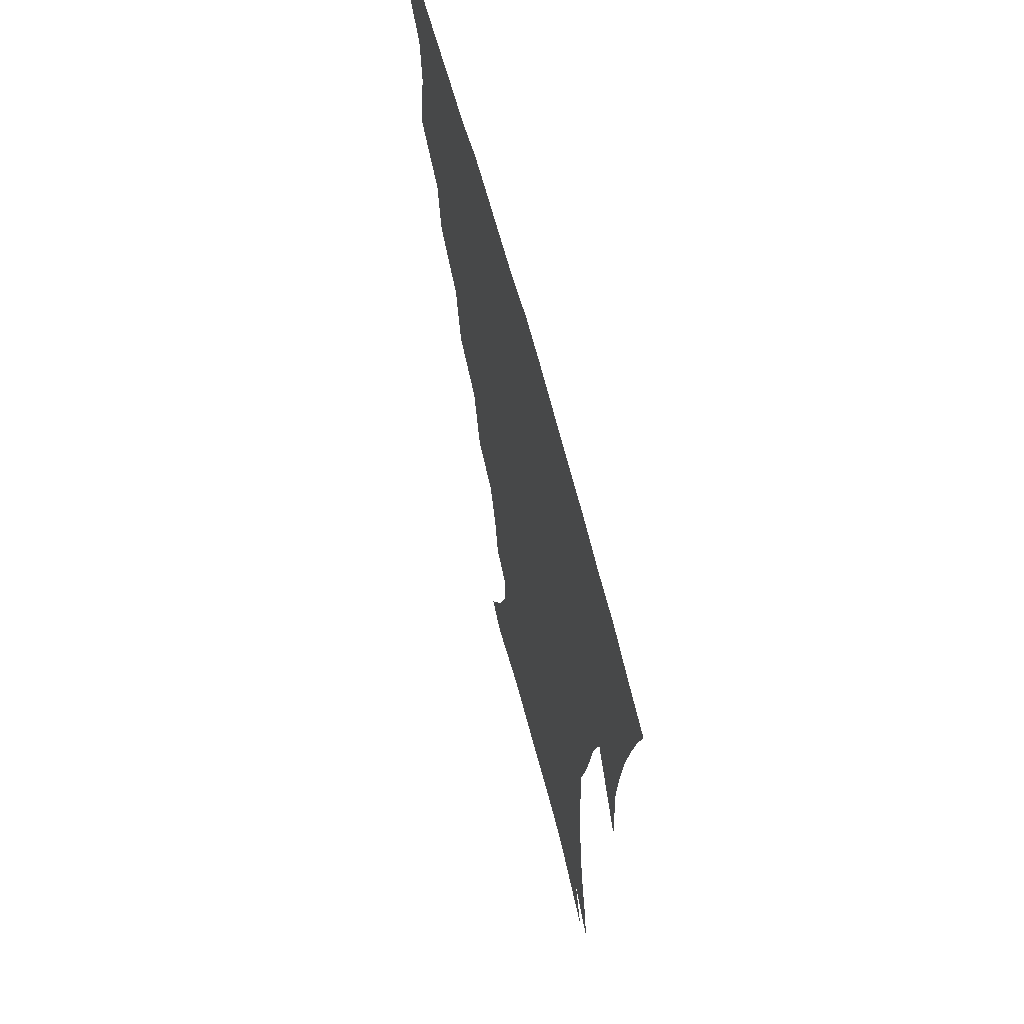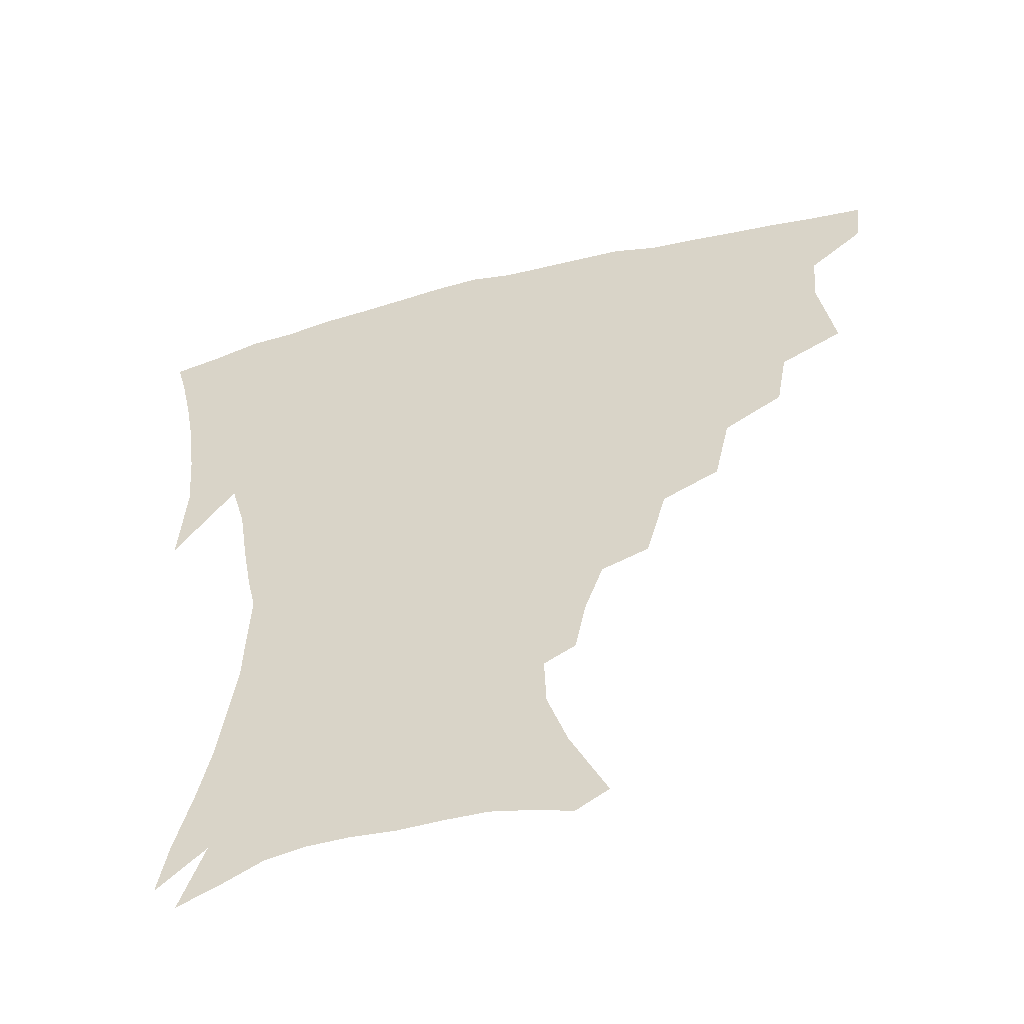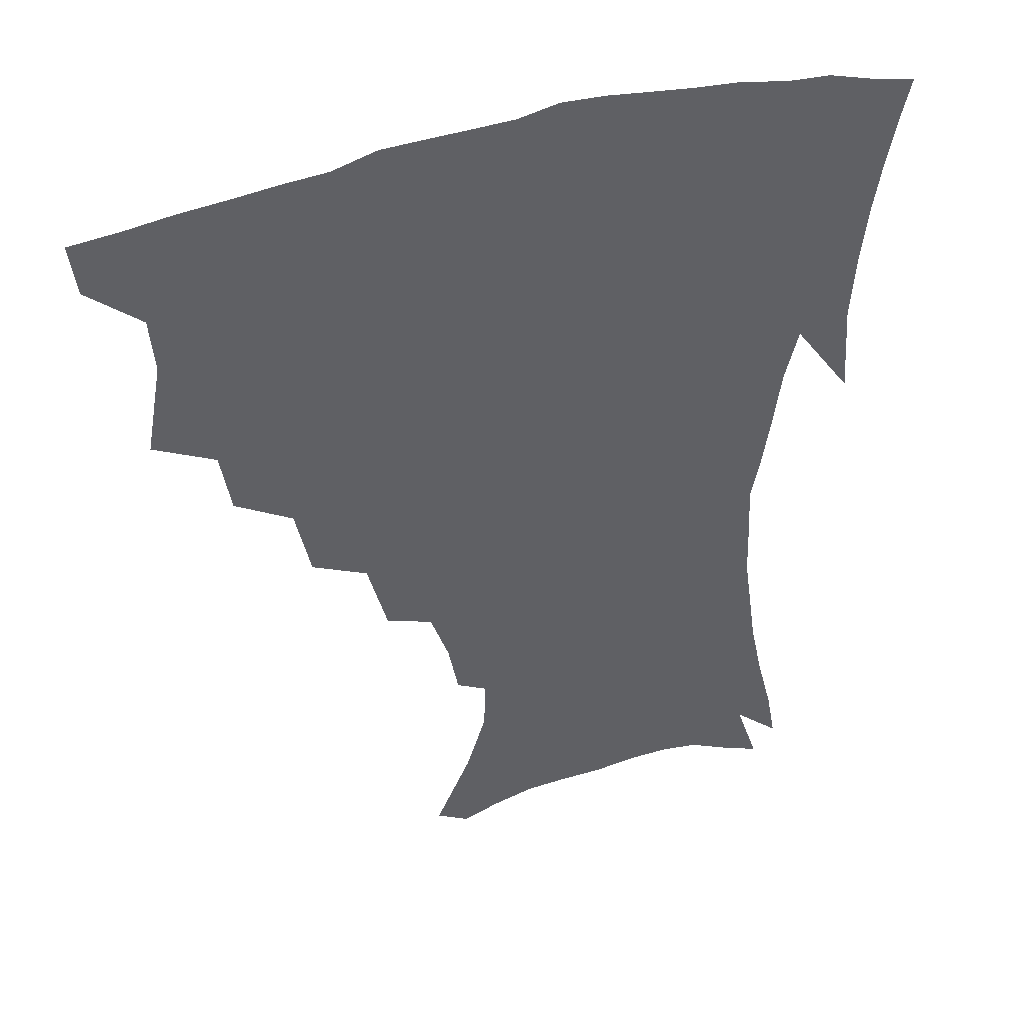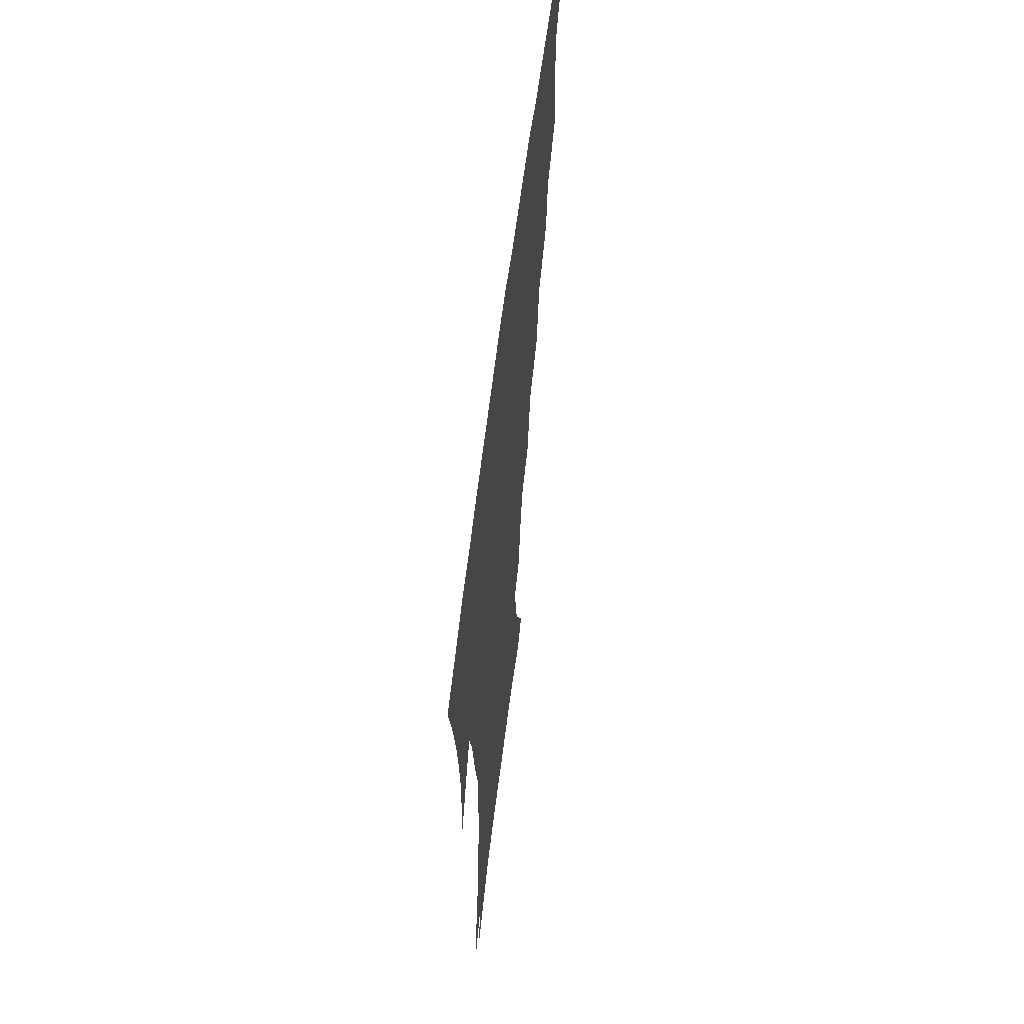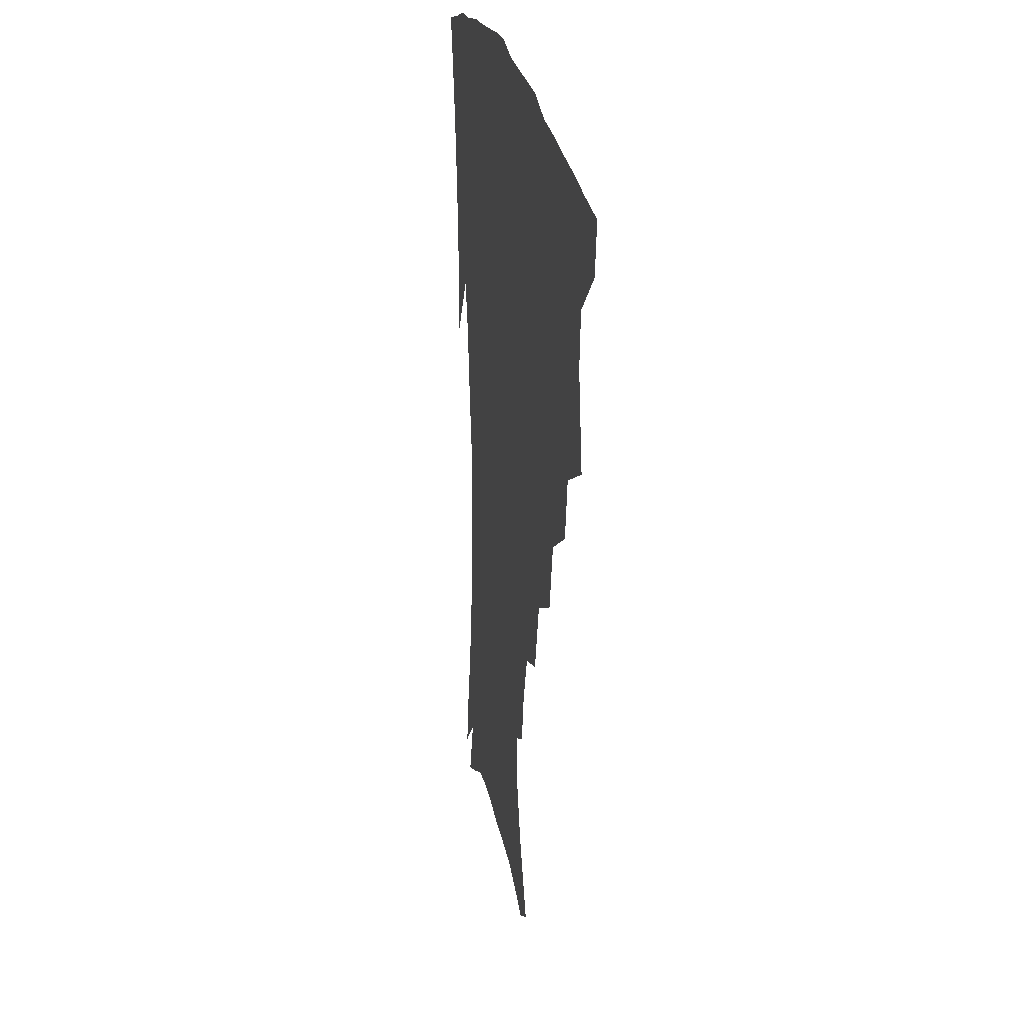
<metadata>
{"format":"obj","ext":"obj","renderer":"f3d","projection":"perspective","resolution":1024,"background":"white","views":[{"elev":64.7,"azim":75.3,"up":"+Y"},{"elev":-53.1,"azim":-164.9,"up":"+Y"},{"elev":41.6,"azim":-21.0,"up":"+Y"},{"elev":61.8,"azim":97.1,"up":"+Y"},{"elev":23.9,"azim":-99.5,"up":"+Y"}]}
</metadata>
<code>
v 438.3 400.2 0
v 435.9 416.8 0
v 452.3 338.3 0
v 457.5 367.7 0
v 455.9 385.3 0
v 454.7 401.9 0
v 452.5 418.1 0
v 475.9 308.1 0
v 472.4 328.1 0
v 475.3 355.1 0
v 474.3 372.6 0
v 472 388.2 0
v 470 403.9 0
v 468.1 420 0
v 499.8 273.8 0
v 494.8 296.7 0
v 493.9 323.2 0
v 491.1 340.3 0
v 491.5 360.4 0
v 489.6 375.7 0
v 487.5 390.4 0
v 485.5 405.5 0
v 483.7 421.2 0
v 524.6 240.8 0
v 518 265 0
v 512.4 286 0
v 510.1 311 0
v 509 331.1 0
v 508 349 0
v 505.6 362.8 0
v 504.1 377.7 0
v 502.3 392.1 0
v 500.6 406.6 0
v 498.8 422.6 0
v 549.3 200.7 0
v 545.8 218 0
v 539.8 235.1 0
v 533.7 256.3 0
v 529 277 0
v 525.1 294.9 0
v 523.2 314.6 0
v 522.9 335.7 0
v 521.7 351.3 0
v 520 365.3 0
v 518.4 379.4 0
v 516.8 393.8 0
v 515.1 408.7 0
v 513.7 423.5 0
v 540.7 134.9 0
v 552.4 159.4 0
v 558.8 178.4 0
v 559.4 195.1 0
v 556.7 214.1 0
v 552.7 228.8 0
v 548 246.9 0
v 543.7 264.3 0
v 540.8 286.6 0
v 538.7 304.8 0
v 537.6 323.1 0
v 536.3 338.4 0
v 535.3 353.1 0
v 534.3 367.3 0
v 532.4 380.9 0
v 531.4 395.1 0
v 529.8 409.9 0
v 528.6 427.3 0
v 551.1 128.7 0
v 558.3 147.6 0
v 566.5 171 0
v 567.6 184.8 0
v 567.2 204.4 0
v 564.5 222.8 0
v 561.1 240 0
v 557.5 254.7 0
v 554.5 272.9 0
v 552.6 292.7 0
v 551.2 309.7 0
v 550.6 326.8 0
v 549.2 339.6 0
v 549 355 0
v 548.4 368.7 0
v 547.5 382.1 0
v 546.2 395.8 0
v 544.3 411.4 0
v 542.8 427.6 0
v 563.2 132.4 0
v 571.9 155.4 0
v 576.7 177.4 0
v 576.7 193.7 0
v 575.3 211.2 0
v 573 231.1 0
v 570.2 244.9 0
v 567.7 262.4 0
v 565.9 280.7 0
v 564.2 296 0
v 563.3 312.7 0
v 563.2 329.3 0
v 562.4 341.8 0
v 562.4 356.4 0
v 561.9 369.6 0
v 561.3 382.8 0
v 560.6 396.2 0
v 559.1 410.7 0
v 557 427.8 0
v 576.3 135.2 0
v 583.8 161.2 0
v 585.4 178.2 0
v 585.3 197.3 0
v 583.9 212.8 0
v 581.7 233 0
v 579.7 248.1 0
v 577.8 264.4 0
v 576.7 283.9 0
v 576 300.8 0
v 575.6 315.9 0
v 575.4 329.8 0
v 575.4 343.6 0
v 575.9 357.8 0
v 575.1 370.2 0
v 574.9 383.3 0
v 574.4 396.7 0
v 572.9 411.7 0
v 571 428.1 0
v 589.9 135.3 0
v 594.2 162 0
v 594.9 182.1 0
v 594 199.7 0
v 592.6 220.4 0
v 590.8 235.8 0
v 589.5 251.1 0
v 588.1 267.3 0
v 587.4 287.2 0
v 587.3 303.2 0
v 587.3 316.2 0
v 587.5 330.4 0
v 588.1 344.5 0
v 588.7 358.1 0
v 589.4 371.1 0
v 588.9 383.7 0
v 588.3 396.9 0
v 586.7 412.9 0
v 584.5 430.6 0
v 604.1 134.8 0
v 604.6 163.4 0
v 604.1 184.3 0
v 603.1 201.5 0
v 601.5 220.3 0
v 599.9 236.7 0
v 599.2 253.6 0
v 598.5 269.8 0
v 598.1 287 0
v 598.3 302.2 0
v 598.8 316.1 0
v 599.6 331.3 0
v 600.2 343.6 0
v 601.7 359 0
v 602.2 371.2 0
v 602.3 383.9 0
v 601.9 397.5 0
v 601.1 412.1 0
v 598.8 429.8 0
v 618.4 135.9 0
v 616.1 157.8 0
v 613.8 181.9 0
v 612.1 201.4 0
v 610.4 220.6 0
v 609.9 233.3 0
v 608.6 252.6 0
v 608.4 269.6 0
v 608.6 285.8 0
v 609.2 300.9 0
v 610.2 317.8 0
v 611.3 330.4 0
v 612.8 345.3 0
v 613.8 358.7 0
v 615 370.8 0
v 616 383.5 0
v 616.4 396.6 0
v 615.8 411 0
v 613.8 427.9 0
v 631.4 135.5 0
v 626.9 156.8 0
v 623.3 181.5 0
v 621.2 200.8 0
v 619.4 219.4 0
v 618.7 236.1 0
v 618.3 251.9 0
v 618.5 266.9 0
v 619 282.6 0
v 620.1 298 0
v 621.3 314.2 0
v 622.8 330.3 0
v 624.6 343.8 0
v 626.1 356.5 0
v 627.7 370 0
v 629.2 382.8 0
v 630.2 395.7 0
v 630.2 409.7 0
v 628.8 426.1 0
v 643.8 133.3 0
v 638.2 153.6 0
v 633.3 178.7 0
v 630.8 197.7 0
v 628.8 216 0
v 628.6 230.4 0
v 627.5 249 0
v 628.1 264 0
v 629.3 278 0
v 630.5 294.9 0
v 632.1 312.1 0
v 634.3 325.5 0
v 636 342.7 0
v 638.1 355 0
v 640.2 368.9 0
v 642.1 381.7 0
v 644.3 394.3 0
v 644.8 407.7 0
v 643.4 424.8 0
v 657.5 126.3 0
v 649.4 150.4 0
v 645.3 170.5 0
v 641.1 192.3 0
v 638.3 211.8 0
v 637.4 227.8 0
v 637.4 242.8 0
v 637.7 258.8 0
v 638.9 273.9 0
v 640.5 291 0
v 642.8 307.1 0
v 645.3 322.8 0
v 647.4 338.8 0
v 649.8 353.8 0
v 652.4 366.6 0
v 654.6 379.4 0
v 657 392.9 0
v 658.7 405.8 0
v 658.9 421.7 0
v 669.9 120.9 0
v 662.4 143 0
v 657.2 163.4 0
v 653.5 182.2 0
v 649.7 202.3 0
v 648.2 218.9 0
v 647.3 235.2 0
v 647.3 251.6 0
v 648 268.6 0
v 650.7 282.2 0
v 653.3 299 0
v 656 317.1 0
v 658.5 335.1 0
v 661.6 348.8 0
v 664.5 365.1 0
v 667.3 378.3 0
v 669.9 391.1 0
v 672.1 404.3 0
v 673.3 420.7 0
v 677.5 129.5 0
v 674.4 146.1 0
v 669.1 166.4 0
v 664.9 185.5 0
v 662.6 201.9 0
v 659.9 220.4 0
v 659.4 236 0
v 658.6 255.8 0
v 661.4 268.7 0
v 664.3 285.4 0
v 667.3 305.4 0
v 671.9 322.3 0
v 672.7 345.3 0
v 676.1 360.3 0
v 679.7 374.1 0
v 682.8 388.4 0
v 685.7 401.7 0
v 688.6 416.1 0
v 691.1 295.7 0
v 689.2 325.9 0
v 690.8 346.7 0
v 693.1 365.9 0
v 696.2 383.3 0
v 699.5 398.5 0
v 703.1 412.8 0
f 5 6 1
f 1 6 2
f 6 7 2
f 9 10 3
f 3 10 4
f 10 11 4
f 4 11 5
f 11 12 5
f 5 12 6
f 12 13 6
f 6 13 7
f 13 14 7
f 16 17 8
f 8 17 9
f 17 18 9
f 9 18 10
f 18 19 10
f 10 19 11
f 19 20 11
f 11 20 12
f 20 21 12
f 12 21 13
f 21 22 13
f 13 22 14
f 22 23 14
f 25 26 15
f 15 26 16
f 26 27 16
f 16 27 17
f 27 28 17
f 17 28 18
f 28 29 18
f 18 29 19
f 29 30 19
f 19 30 20
f 30 31 20
f 20 31 21
f 31 32 21
f 21 32 22
f 32 33 22
f 22 33 23
f 33 34 23
f 37 38 24
f 24 38 25
f 38 39 25
f 25 39 26
f 39 40 26
f 26 40 27
f 40 41 27
f 27 41 28
f 41 42 28
f 28 42 29
f 42 43 29
f 29 43 30
f 43 44 30
f 30 44 31
f 44 45 31
f 31 45 32
f 45 46 32
f 32 46 33
f 46 47 33
f 33 47 34
f 47 48 34
f 52 53 35
f 35 53 36
f 53 54 36
f 36 54 37
f 54 55 37
f 37 55 38
f 55 56 38
f 38 56 39
f 56 57 39
f 39 57 40
f 57 58 40
f 40 58 41
f 58 59 41
f 41 59 42
f 59 60 42
f 42 60 43
f 60 61 43
f 43 61 44
f 61 62 44
f 44 62 45
f 62 63 45
f 45 63 46
f 63 64 46
f 46 64 47
f 64 65 47
f 47 65 48
f 65 66 48
f 67 68 49
f 49 68 50
f 68 69 50
f 50 69 51
f 69 70 51
f 51 70 52
f 70 71 52
f 52 71 53
f 71 72 53
f 53 72 54
f 72 73 54
f 54 73 55
f 73 74 55
f 55 74 56
f 74 75 56
f 56 75 57
f 75 76 57
f 57 76 58
f 76 77 58
f 58 77 59
f 77 78 59
f 59 78 60
f 78 79 60
f 60 79 61
f 79 80 61
f 61 80 62
f 80 81 62
f 62 81 63
f 81 82 63
f 63 82 64
f 82 83 64
f 64 83 65
f 83 84 65
f 65 84 66
f 84 85 66
f 67 86 68
f 86 87 68
f 68 87 69
f 87 88 69
f 69 88 70
f 88 89 70
f 70 89 71
f 89 90 71
f 71 90 72
f 90 91 72
f 72 91 73
f 91 92 73
f 73 92 74
f 92 93 74
f 74 93 75
f 93 94 75
f 75 94 76
f 94 95 76
f 76 95 77
f 95 96 77
f 77 96 78
f 96 97 78
f 78 97 79
f 97 98 79
f 79 98 80
f 98 99 80
f 80 99 81
f 99 100 81
f 81 100 82
f 100 101 82
f 82 101 83
f 101 102 83
f 83 102 84
f 102 103 84
f 84 103 85
f 103 104 85
f 86 105 87
f 105 106 87
f 87 106 88
f 106 107 88
f 88 107 89
f 107 108 89
f 89 108 90
f 108 109 90
f 90 109 91
f 109 110 91
f 91 110 92
f 110 111 92
f 92 111 93
f 111 112 93
f 93 112 94
f 112 113 94
f 94 113 95
f 113 114 95
f 95 114 96
f 114 115 96
f 96 115 97
f 115 116 97
f 97 116 98
f 116 117 98
f 98 117 99
f 117 118 99
f 99 118 100
f 118 119 100
f 100 119 101
f 119 120 101
f 101 120 102
f 120 121 102
f 102 121 103
f 121 122 103
f 103 122 104
f 122 123 104
f 105 124 106
f 124 125 106
f 106 125 107
f 125 126 107
f 107 126 108
f 126 127 108
f 108 127 109
f 127 128 109
f 109 128 110
f 128 129 110
f 110 129 111
f 129 130 111
f 111 130 112
f 130 131 112
f 112 131 113
f 131 132 113
f 113 132 114
f 132 133 114
f 114 133 115
f 133 134 115
f 115 134 116
f 134 135 116
f 116 135 117
f 135 136 117
f 117 136 118
f 136 137 118
f 118 137 119
f 137 138 119
f 119 138 120
f 138 139 120
f 120 139 121
f 139 140 121
f 121 140 122
f 140 141 122
f 122 141 123
f 141 142 123
f 124 143 125
f 143 144 125
f 125 144 126
f 144 145 126
f 126 145 127
f 145 146 127
f 127 146 128
f 146 147 128
f 128 147 129
f 147 148 129
f 129 148 130
f 148 149 130
f 130 149 131
f 149 150 131
f 131 150 132
f 150 151 132
f 132 151 133
f 151 152 133
f 133 152 134
f 152 153 134
f 134 153 135
f 153 154 135
f 135 154 136
f 154 155 136
f 136 155 137
f 155 156 137
f 137 156 138
f 156 157 138
f 138 157 139
f 157 158 139
f 139 158 140
f 158 159 140
f 140 159 141
f 159 160 141
f 141 160 142
f 160 161 142
f 143 162 144
f 162 163 144
f 144 163 145
f 163 164 145
f 145 164 146
f 164 165 146
f 146 165 147
f 165 166 147
f 147 166 148
f 166 167 148
f 148 167 149
f 167 168 149
f 149 168 150
f 168 169 150
f 150 169 151
f 169 170 151
f 151 170 152
f 170 171 152
f 152 171 153
f 171 172 153
f 153 172 154
f 172 173 154
f 154 173 155
f 173 174 155
f 155 174 156
f 174 175 156
f 156 175 157
f 175 176 157
f 157 176 158
f 176 177 158
f 158 177 159
f 177 178 159
f 159 178 160
f 178 179 160
f 160 179 161
f 179 180 161
f 162 181 163
f 181 182 163
f 163 182 164
f 182 183 164
f 164 183 165
f 183 184 165
f 165 184 166
f 184 185 166
f 166 185 167
f 185 186 167
f 167 186 168
f 186 187 168
f 168 187 169
f 187 188 169
f 169 188 170
f 188 189 170
f 170 189 171
f 189 190 171
f 171 190 172
f 190 191 172
f 172 191 173
f 191 192 173
f 173 192 174
f 192 193 174
f 174 193 175
f 193 194 175
f 175 194 176
f 194 195 176
f 176 195 177
f 195 196 177
f 177 196 178
f 196 197 178
f 178 197 179
f 197 198 179
f 179 198 180
f 198 199 180
f 181 200 182
f 200 201 182
f 182 201 183
f 201 202 183
f 183 202 184
f 202 203 184
f 184 203 185
f 203 204 185
f 185 204 186
f 204 205 186
f 186 205 187
f 205 206 187
f 187 206 188
f 206 207 188
f 188 207 189
f 207 208 189
f 189 208 190
f 208 209 190
f 190 209 191
f 209 210 191
f 191 210 192
f 210 211 192
f 192 211 193
f 211 212 193
f 193 212 194
f 212 213 194
f 194 213 195
f 213 214 195
f 195 214 196
f 214 215 196
f 196 215 197
f 215 216 197
f 197 216 198
f 216 217 198
f 198 217 199
f 217 218 199
f 200 219 201
f 219 220 201
f 201 220 202
f 220 221 202
f 202 221 203
f 221 222 203
f 203 222 204
f 222 223 204
f 204 223 205
f 223 224 205
f 205 224 206
f 224 225 206
f 206 225 207
f 225 226 207
f 207 226 208
f 226 227 208
f 208 227 209
f 227 228 209
f 209 228 210
f 228 229 210
f 210 229 211
f 229 230 211
f 211 230 212
f 230 231 212
f 212 231 213
f 231 232 213
f 213 232 214
f 232 233 214
f 214 233 215
f 233 234 215
f 215 234 216
f 234 235 216
f 216 235 217
f 235 236 217
f 217 236 218
f 236 237 218
f 219 238 220
f 238 239 220
f 220 239 221
f 239 240 221
f 221 240 222
f 240 241 222
f 222 241 223
f 241 242 223
f 223 242 224
f 242 243 224
f 224 243 225
f 243 244 225
f 225 244 226
f 244 245 226
f 226 245 227
f 245 246 227
f 227 246 228
f 246 247 228
f 228 247 229
f 247 248 229
f 229 248 230
f 248 249 230
f 230 249 231
f 249 250 231
f 231 250 232
f 250 251 232
f 232 251 233
f 251 252 233
f 233 252 234
f 252 253 234
f 234 253 235
f 253 254 235
f 235 254 236
f 254 255 236
f 236 255 237
f 255 256 237
f 239 257 240
f 257 258 240
f 240 258 241
f 258 259 241
f 241 259 242
f 259 260 242
f 242 260 243
f 260 261 243
f 243 261 244
f 261 262 244
f 244 262 245
f 262 263 245
f 245 263 246
f 263 264 246
f 246 264 247
f 264 265 247
f 247 265 248
f 265 266 248
f 248 266 249
f 266 267 249
f 249 267 250
f 267 268 250
f 250 268 251
f 268 269 251
f 251 269 252
f 269 270 252
f 252 270 253
f 270 271 253
f 253 271 254
f 271 272 254
f 254 272 255
f 272 273 255
f 255 273 256
f 273 274 256
f 268 275 269
f 275 276 269
f 269 276 270
f 276 277 270
f 270 277 271
f 277 278 271
f 271 278 272
f 278 279 272
f 272 279 273
f 279 280 273
f 273 280 274
f 280 281 274

</code>
